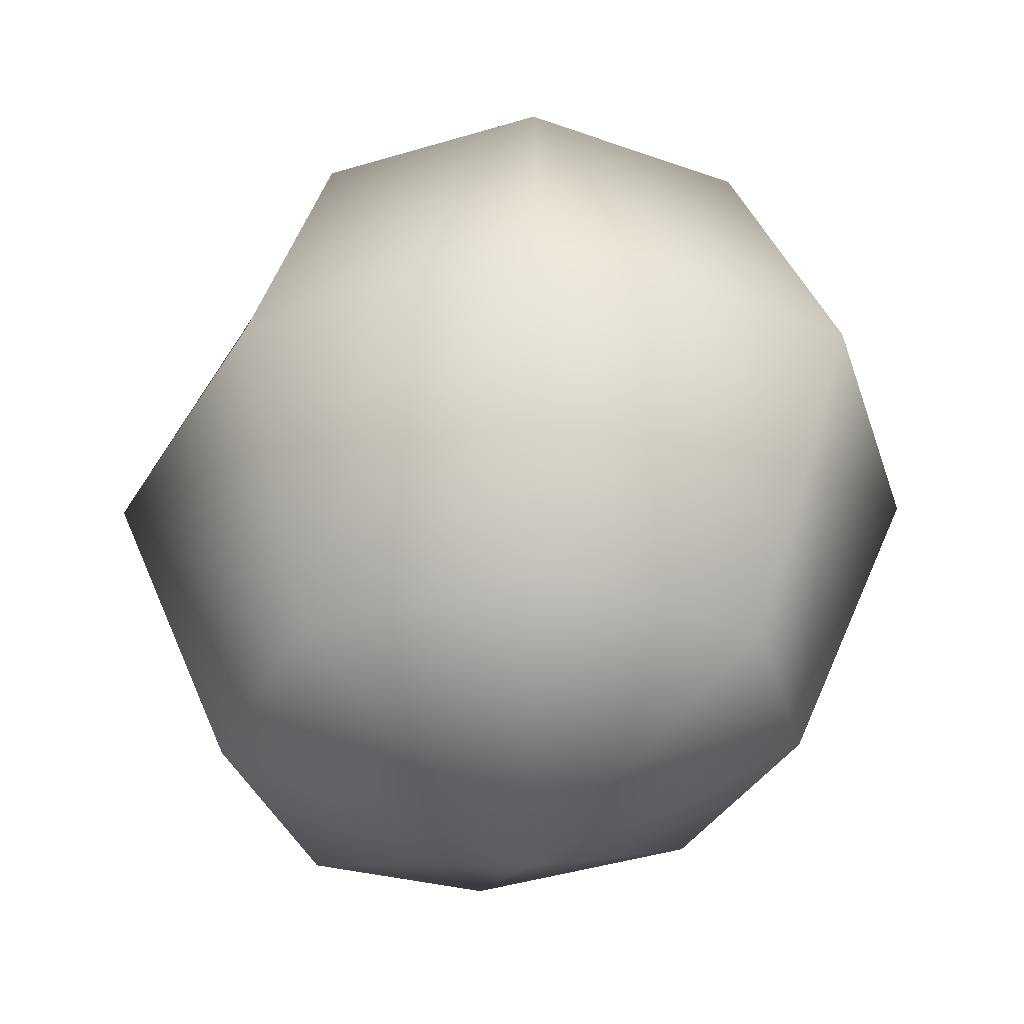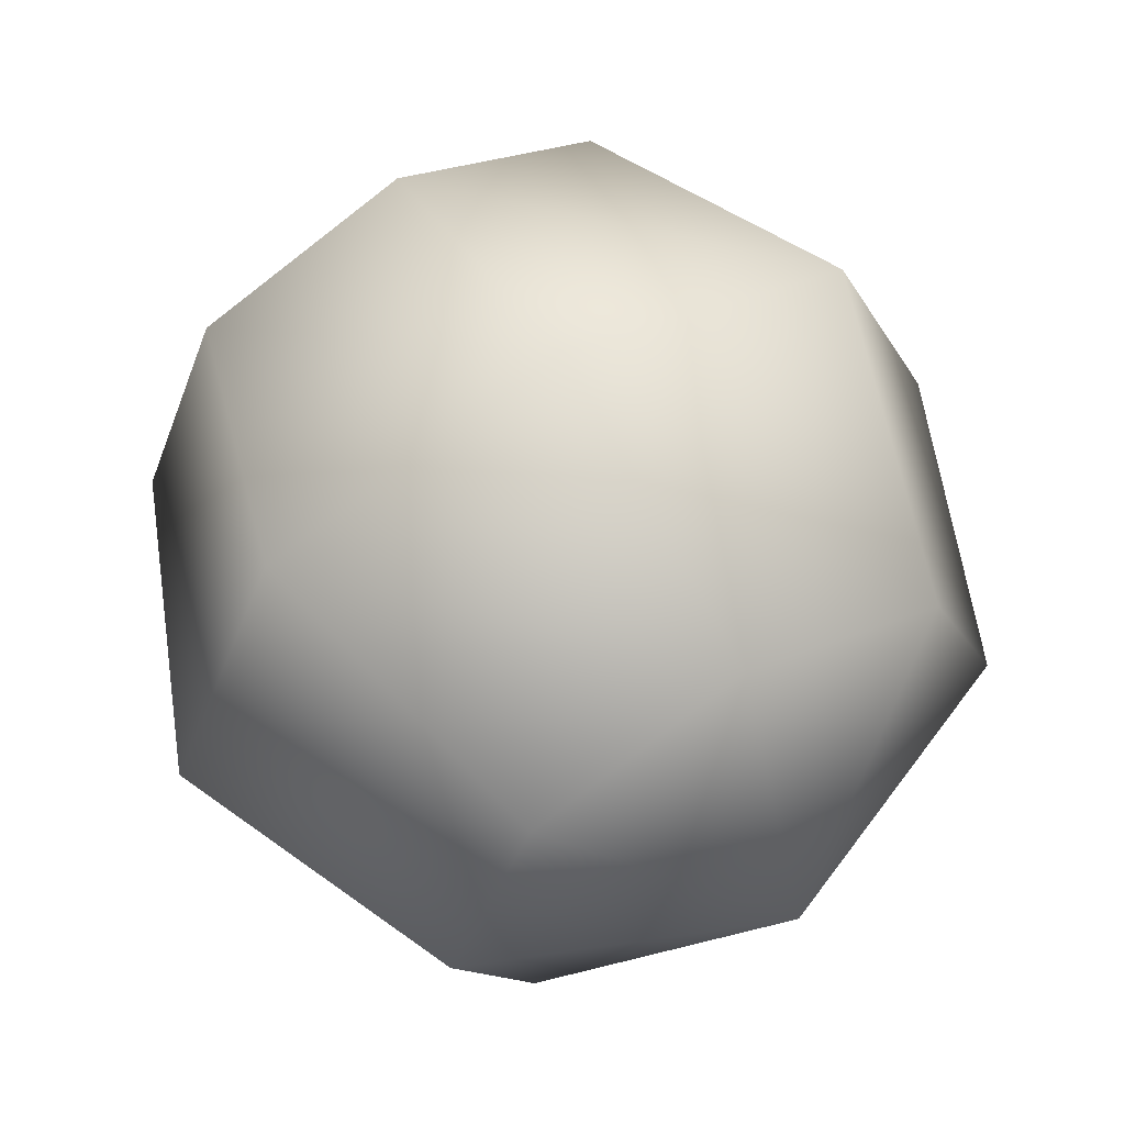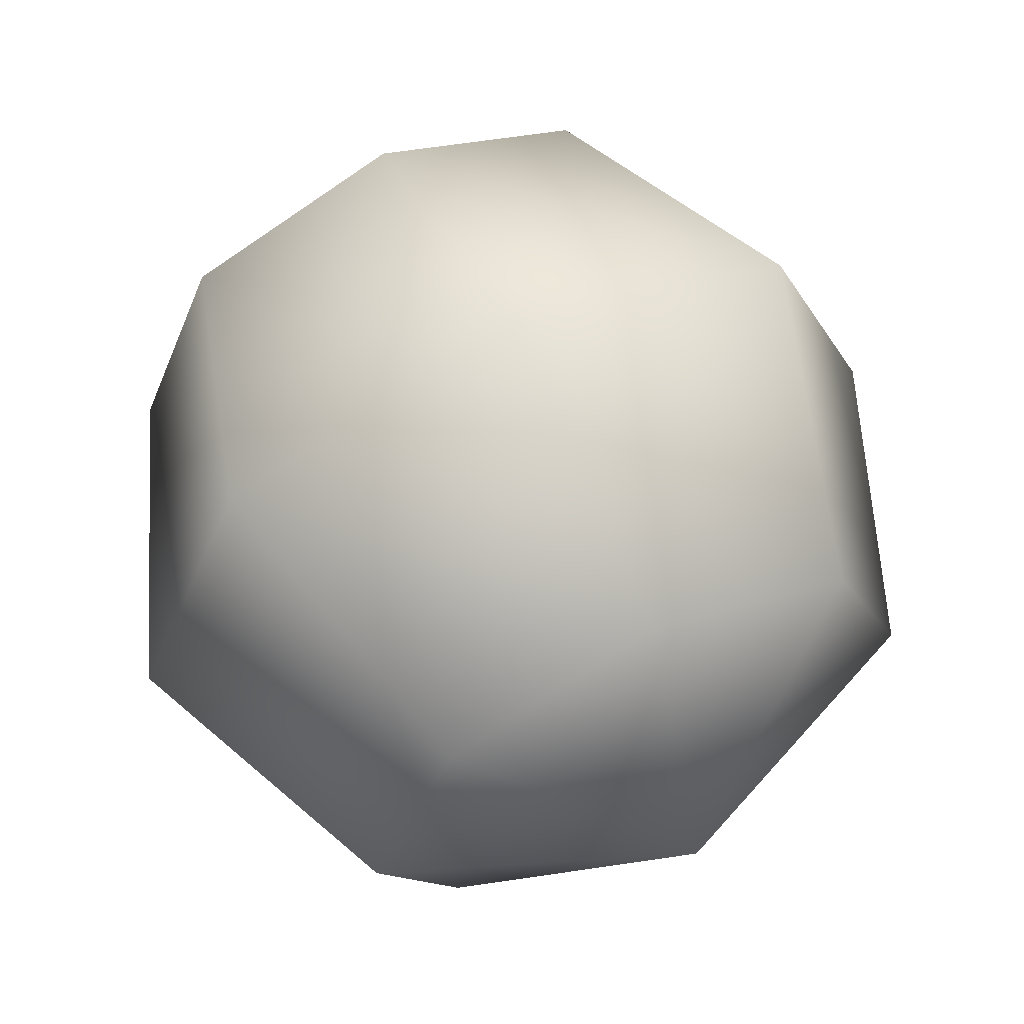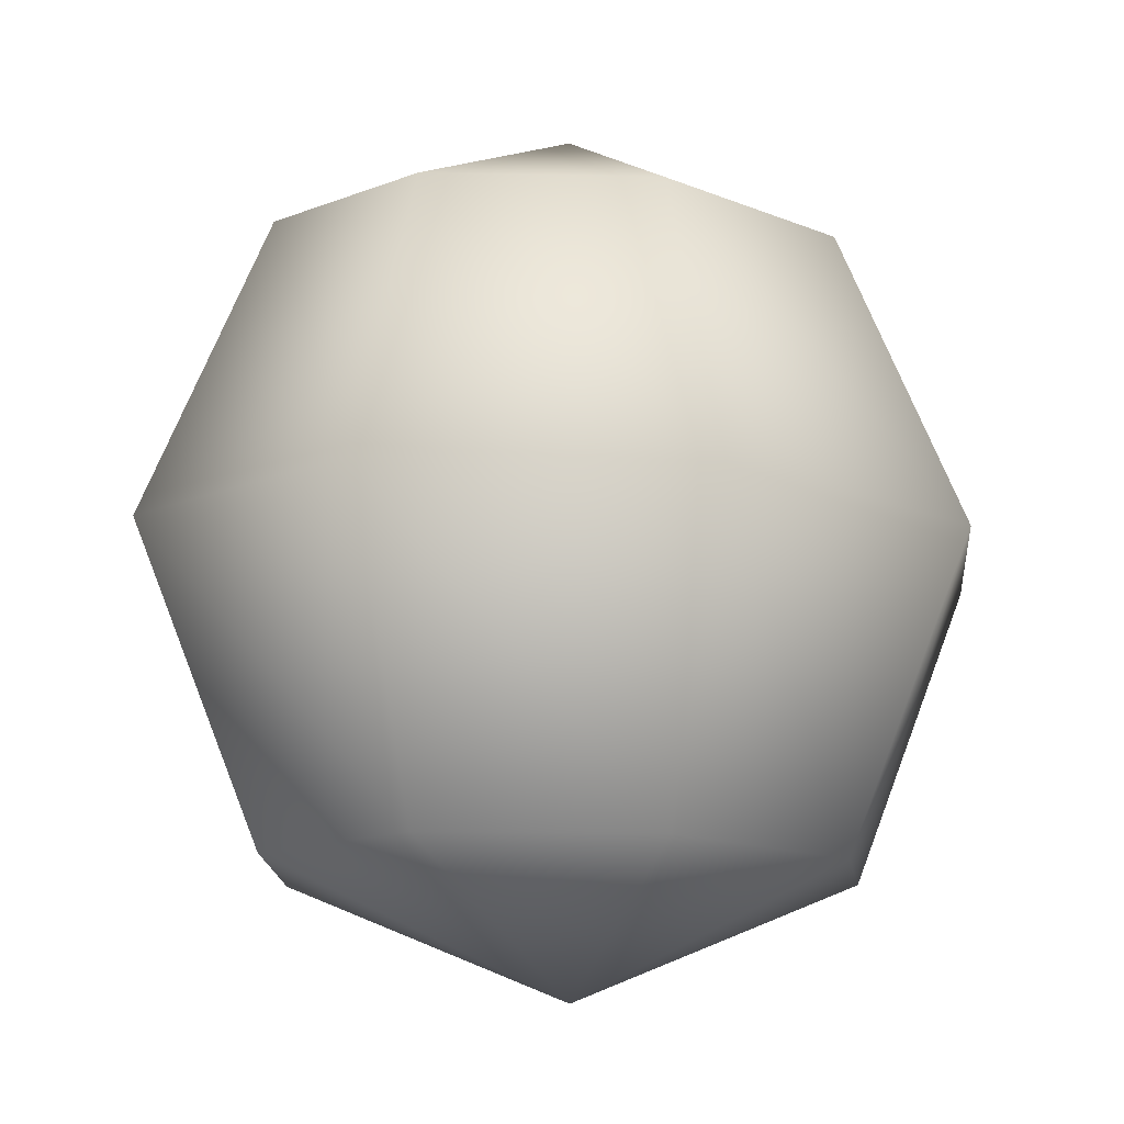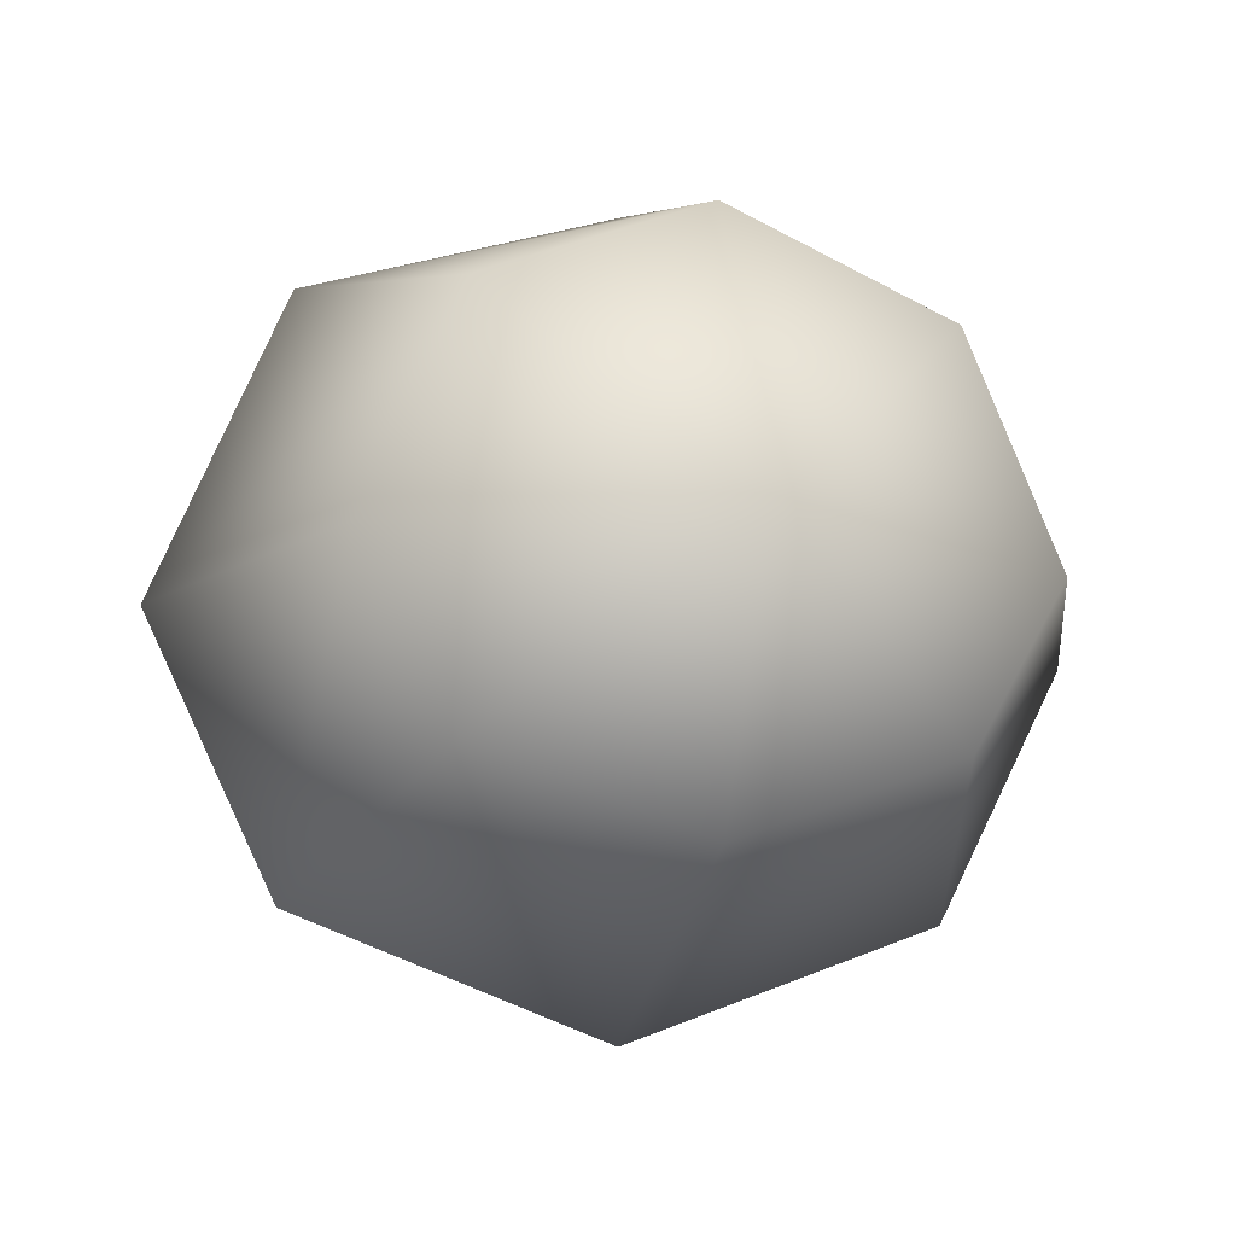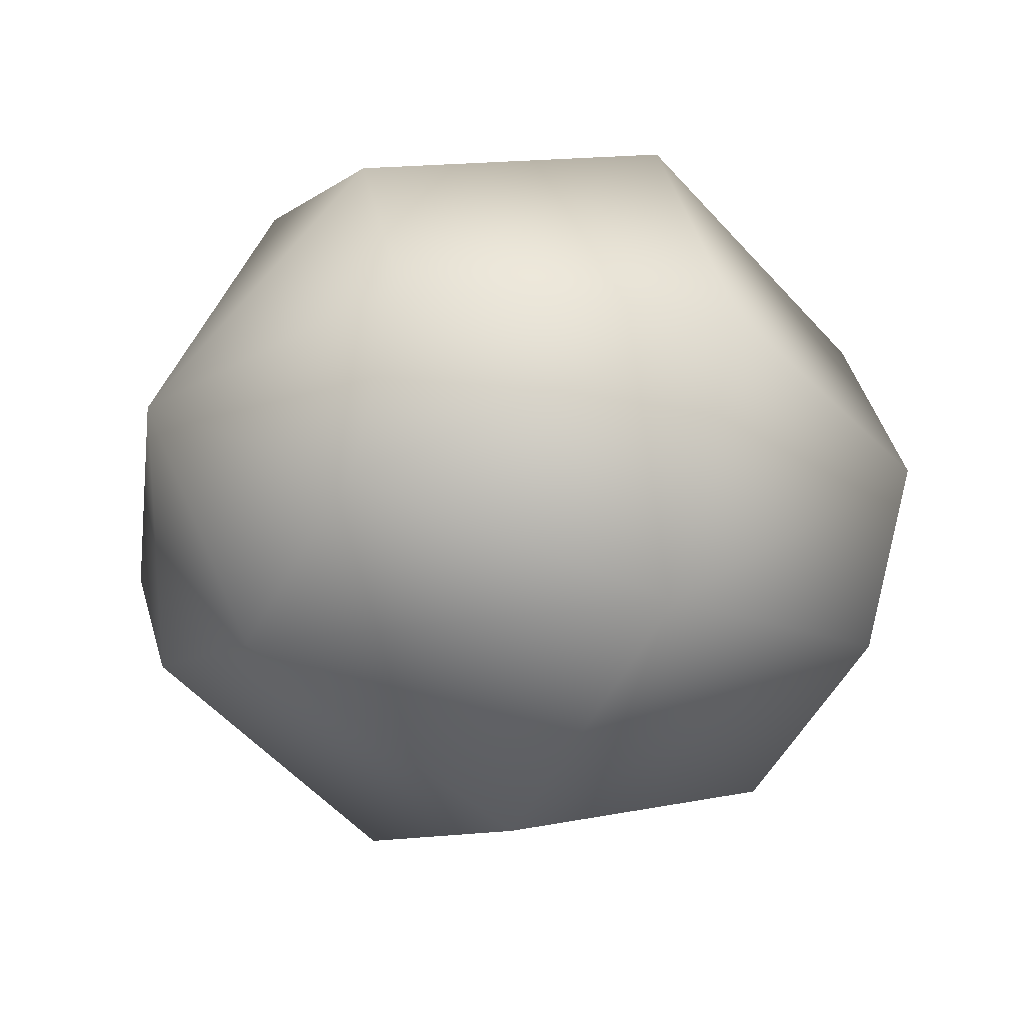
<metadata>
{"format":"obj","ext":"obj","renderer":"f3d","projection":"perspective","resolution":1024,"background":"white","views":[{"elev":-38.6,"azim":-136.7,"up":"+Z"},{"elev":61.7,"azim":-31.0,"up":"+Y"},{"elev":62.4,"azim":153.8,"up":"+Y"},{"elev":-14.1,"azim":-21.3,"up":"+Z"},{"elev":-14.8,"azim":-16.1,"up":"+Y"},{"elev":-34.0,"azim":-120.6,"up":"+Y"}]}
</metadata>
<code>
g rock13
v -0 0 0.1483
v -0.07413 0.07413 0.1048
v -4.583e-09 0.1048 0.1048
v -0.1048 0.1048 -6.481e-09
v -6.481e-09 0.1403 -5.531e-09
v -0.07413 0.07413 -0.1048
v -4.583e-09 0.1048 -0.1048
v -0 0 -0.1483
v -0.1048 -9.165e-09 -0.1048
v -0 0 -0.1483
v -0.1483 -1.296e-08 -6.481e-09
v -0.1048 -9.165e-09 0.1048
v -0 0 0.1483
v -0.07413 -0.05838 -0.1048
v -0 0 -0.1483
v -0.1048 -0.08909 -8.358e-09
v -0.07413 -0.05838 0.1048
v -0 0 0.1483
v 1.25e-09 -0.08322 -0.1048
v -0 0 -0.1483
v 1.768e-09 -0.1266 -9.058e-09
v 1.25e-09 -0.08322 0.1048
v -0 0 0.1483
v 0.07413 -0.05453 -0.1048
v -0 0 -0.1483
v 0.1048 -0.08523 -8.818e-09
v 0.07413 -0.05453 0.1048
v -0 0 0.1483
v 0.1048 -3.166e-08 -0.1048
v -0 0 -0.1483
v 0.1483 -4.477e-08 -6.481e-09
v 0.1048 -3.166e-08 0.1048
v -0 0 0.1483
v 0.07413 0.07413 -0.1048
v -0 0 -0.1483
v 0.1048 0.1048 -6.481e-09
v -4.583e-09 0.1048 -0.1048
v -0 0 -0.1483
v -6.481e-09 0.1403 -5.531e-09
v 0.07413 0.07413 0.1048
v -0 0 0.1483
v -4.583e-09 0.1048 0.1048
v -0 0 0.1483
g rock13_0
f 3 2 1
f 4 2 3
f 5 4 3
f 6 4 5
f 7 6 5
f 6 7 8
f 6 9 4
f 9 6 10
f 4 11 2
f 9 11 4
f 11 12 2
f 2 12 13
f 9 14 11
f 14 9 15
f 11 16 12
f 14 16 11
f 16 17 12
f 12 17 18
f 14 19 16
f 19 14 20
f 16 21 17
f 19 21 16
f 21 22 17
f 17 22 23
f 19 24 21
f 24 19 25
f 21 26 22
f 24 26 21
f 26 27 22
f 22 27 28
f 24 29 26
f 29 24 30
f 26 31 27
f 29 31 26
f 31 32 27
f 27 32 33
f 29 34 31
f 34 29 35
f 31 36 32
f 34 36 31
f 34 37 36
f 37 34 38
f 37 39 36
f 36 40 32
f 36 39 40
f 32 40 41
f 39 42 40
f 40 42 43

</code>
